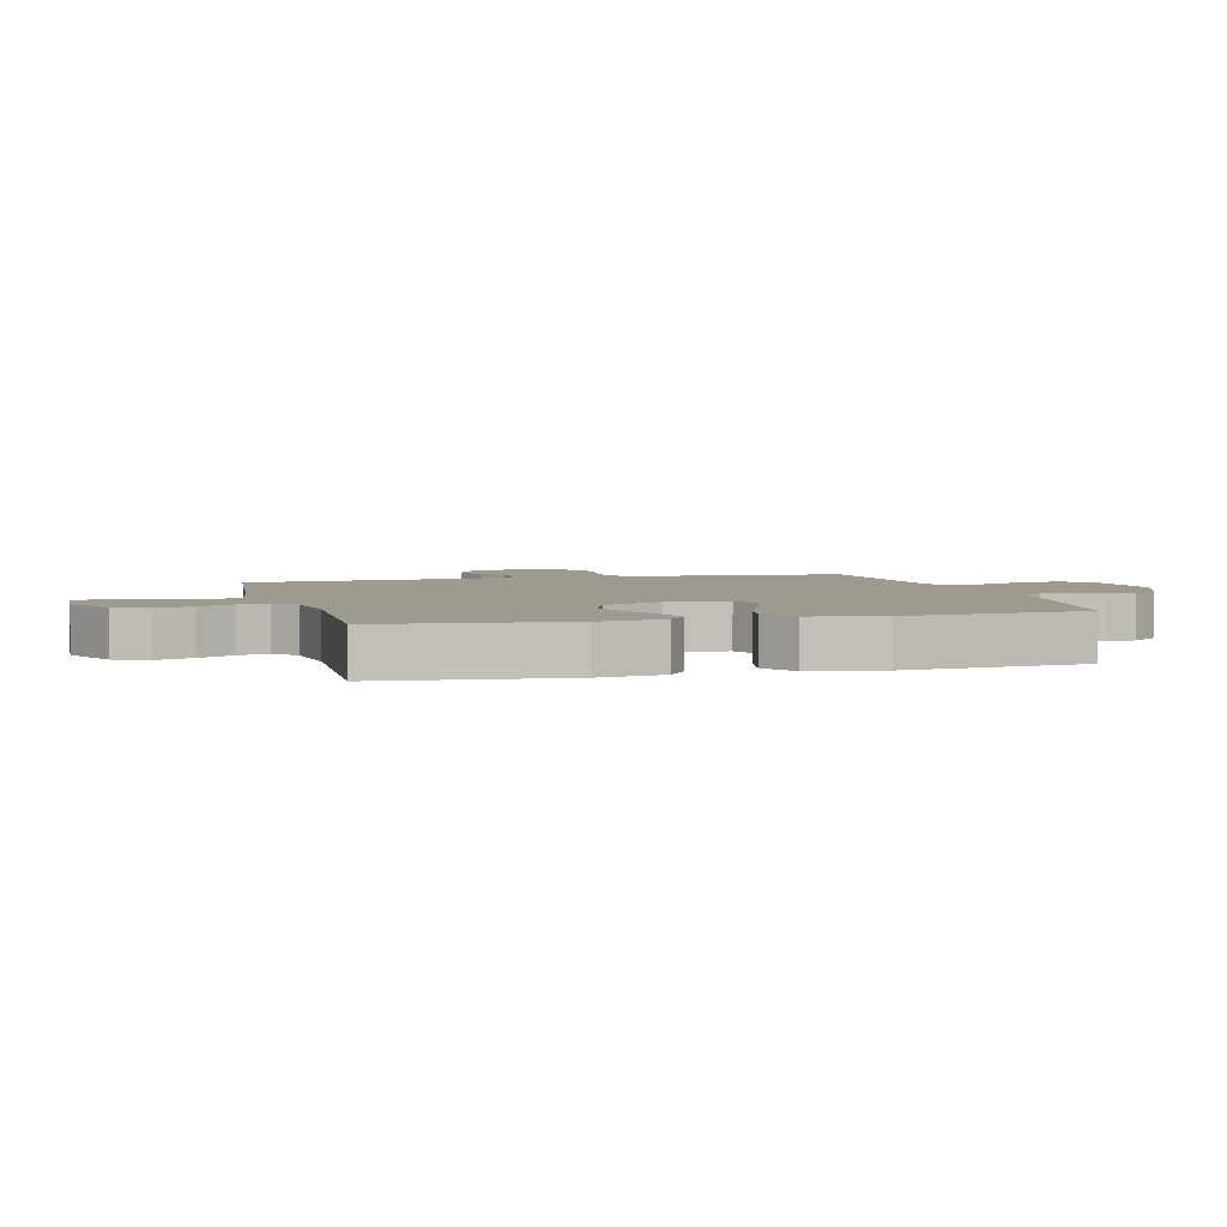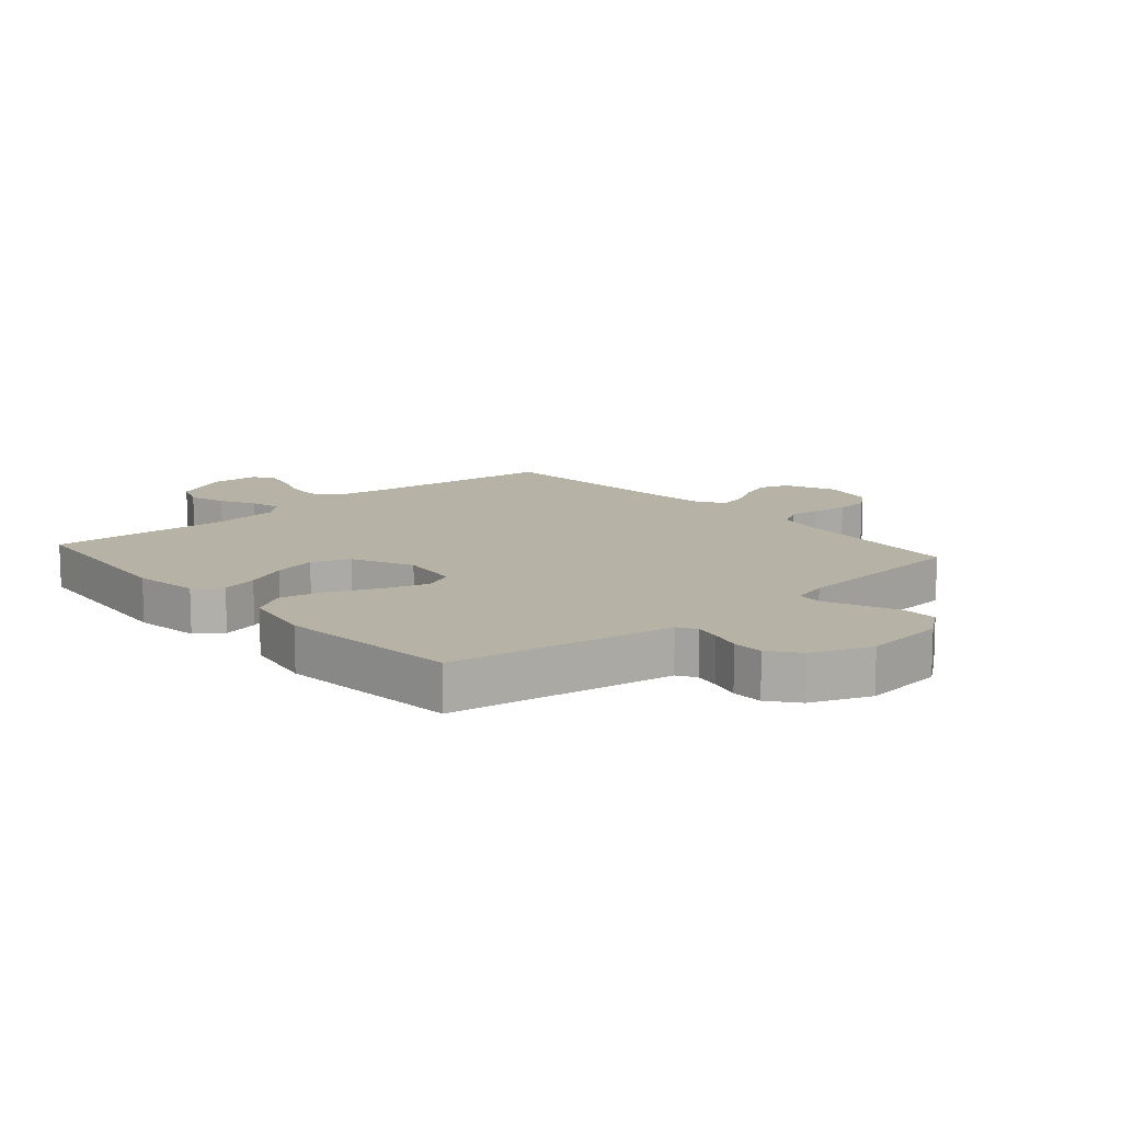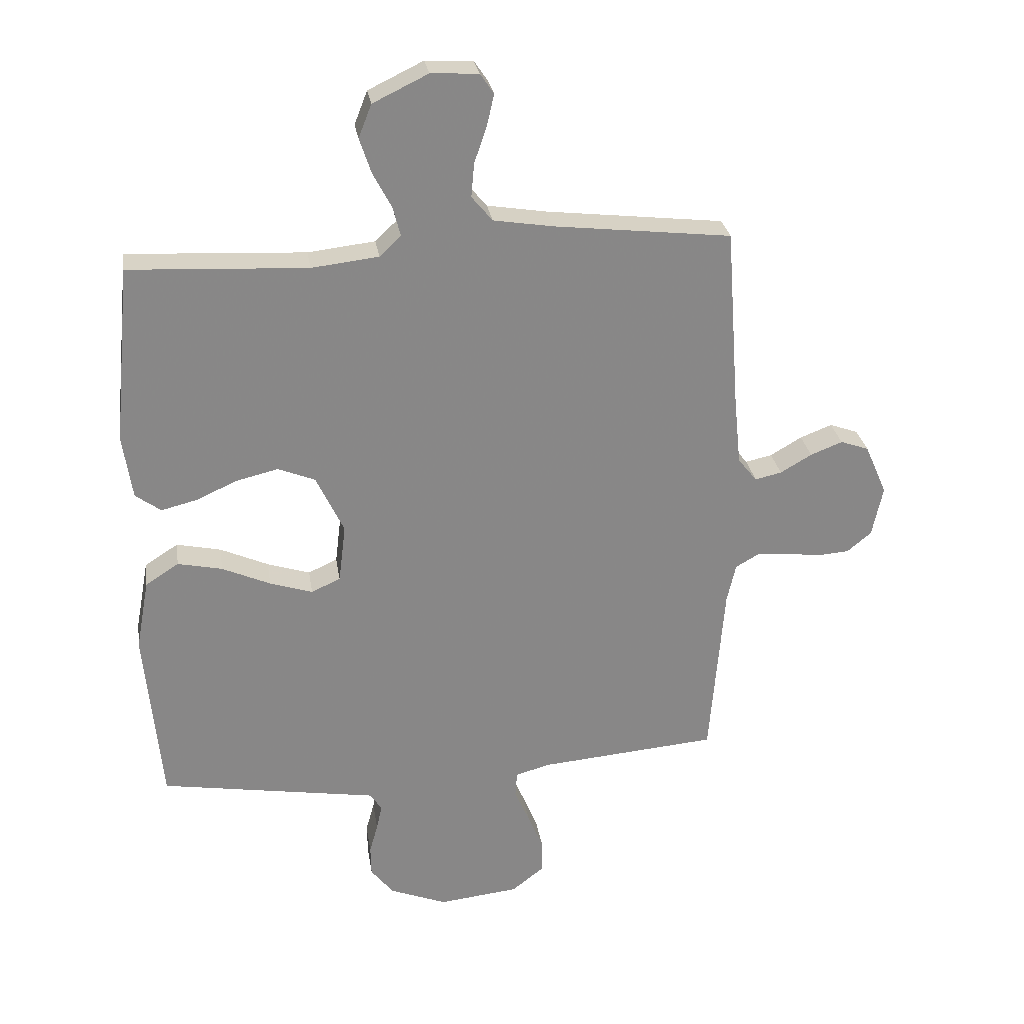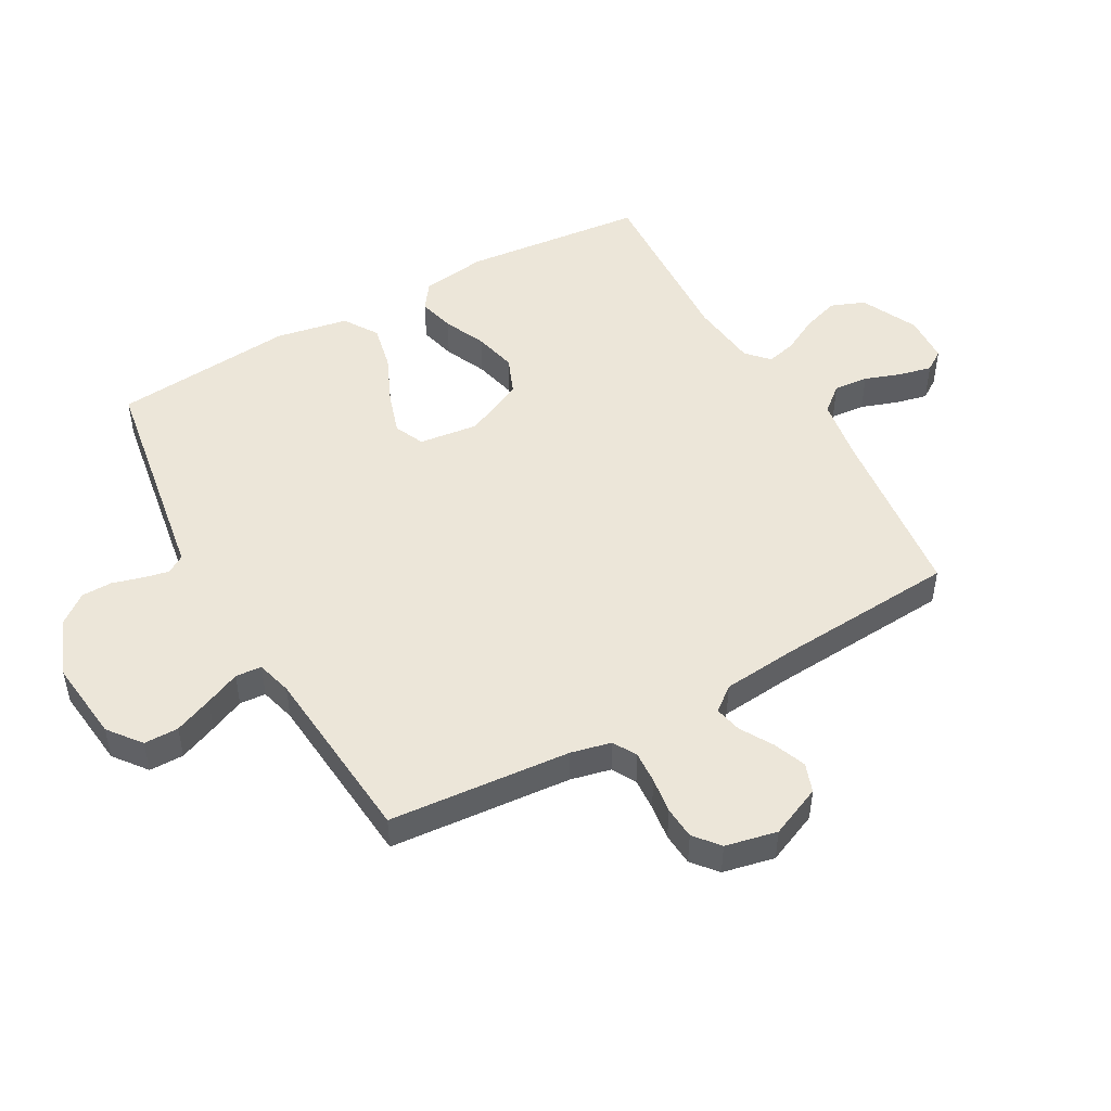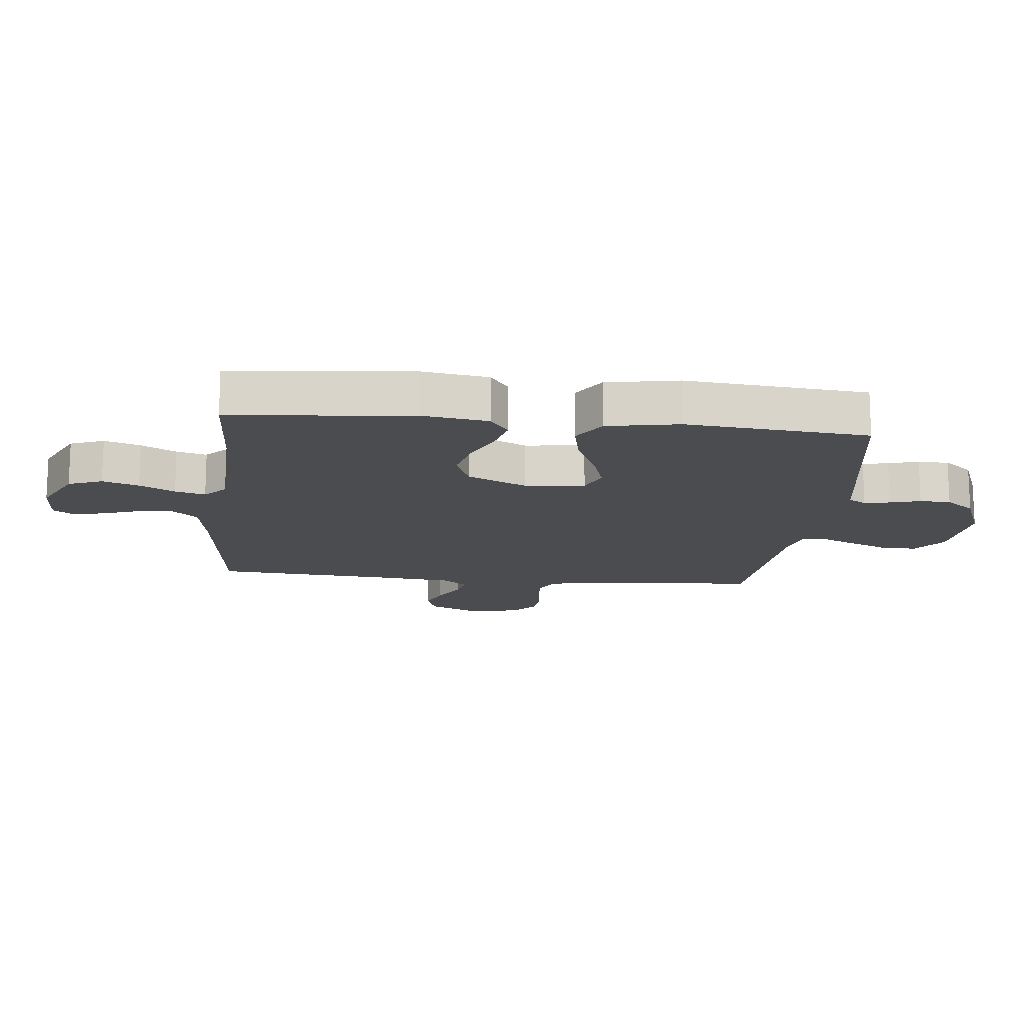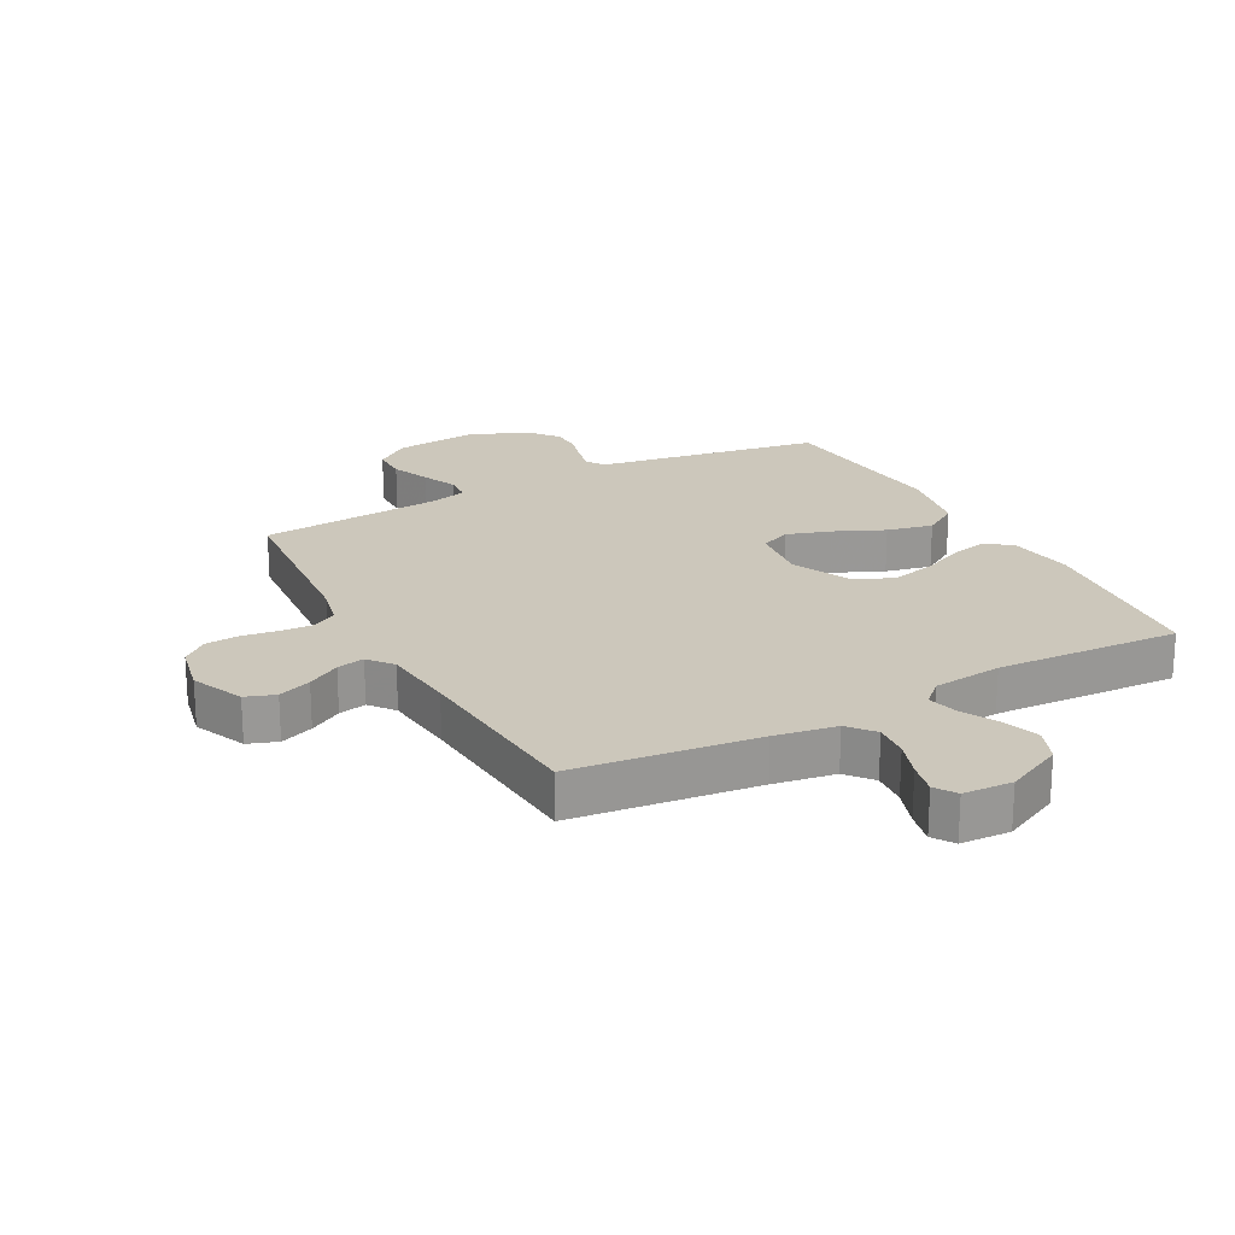
<metadata>
{"format":"obj","ext":"obj","renderer":"f3d","projection":"perspective","resolution":1024,"background":"white","views":[{"elev":3.7,"azim":74.9,"up":"+Y"},{"elev":12.4,"azim":138.9,"up":"+Y"},{"elev":27.8,"azim":171.3,"up":"+Z"},{"elev":48.9,"azim":-119.2,"up":"+Y"},{"elev":-15.1,"azim":84.0,"up":"+Y"},{"elev":21.7,"azim":-28.1,"up":"+Y"}]}
</metadata>
<code>
v 0.5 0.07 0.5
v 0.529 0.07 0.2
v 0.513 0.07 0.092
v 0.47 0.07 0.061
v 0.41 0.07 0.076
v 0.341 0.07 0.107
v 0.27 0.07 0.124
v 0.208 0.07 0.099
v 0.161 0.07 0
v 0.173 0.07 -0.098
v 0.222 0.07 -0.12
v 0.294 0.07 -0.097
v 0.375 0.07 -0.061
v 0.45 0.07 -0.045
v 0.506 0.07 -0.081
v 0.528 0.07 -0.2
v 0.5 0.07 -0.5
v 0.2 0.07 -0.549
v 0.132 0.07 -0.56
v 0.113 0.07 -0.59
v 0.122 0.07 -0.632
v 0.136 0.07 -0.682
v 0.135 0.07 -0.733
v 0.097 0.07 -0.781
v 0 0.07 -0.819
v -0.135 0.07 -0.804
v -0.189 0.07 -0.762
v -0.189 0.07 -0.705
v -0.163 0.07 -0.642
v -0.138 0.07 -0.585
v -0.141 0.07 -0.542
v -0.2 0.07 -0.526
v -0.5 0.07 -0.5
v -0.524 0.07 -0.2
v -0.539 0.07 -0.134
v -0.578 0.07 -0.112
v -0.631 0.07 -0.115
v -0.69 0.07 -0.123
v -0.744 0.07 -0.119
v -0.785 0.07 -0.085
v -0.803 0.07 0
v -0.766 0.07 0.085
v -0.718 0.07 0.102
v -0.664 0.07 0.081
v -0.611 0.07 0.05
v -0.566 0.07 0.04
v -0.534 0.07 0.08
v -0.522 0.07 0.2
v -0.5 0.07 0.5
v -0.2 0.07 0.534
v -0.1 0.07 0.55
v -0.065 0.07 0.592
v -0.07 0.07 0.649
v -0.091 0.07 0.71
v -0.103 0.07 0.763
v -0.08 0.07 0.797
v 0 0.07 0.801
v 0.093 0.07 0.756
v 0.115 0.07 0.7
v 0.095 0.07 0.64
v 0.064 0.07 0.582
v 0.051 0.07 0.532
v 0.087 0.07 0.498
v 0.2 0.07 0.485
v 0.5 0 0.5
v 0.529 0 0.2
v 0.513 0 0.092
v 0.47 0 0.061
v 0.41 0 0.076
v 0.341 0 0.107
v 0.27 0 0.124
v 0.208 0 0.099
v 0.161 0 0
v 0.173 0 -0.098
v 0.222 0 -0.12
v 0.294 0 -0.097
v 0.375 0 -0.061
v 0.45 0 -0.045
v 0.506 0 -0.081
v 0.528 0 -0.2
v 0.5 0 -0.5
v 0.2 0 -0.549
v 0.132 0 -0.56
v 0.113 0 -0.59
v 0.122 0 -0.632
v 0.136 0 -0.682
v 0.135 0 -0.733
v 0.097 0 -0.781
v 0 0 -0.819
v -0.135 0 -0.804
v -0.189 0 -0.762
v -0.189 0 -0.705
v -0.163 0 -0.642
v -0.138 0 -0.585
v -0.141 0 -0.542
v -0.2 0 -0.526
v -0.5 0 -0.5
v -0.524 0 -0.2
v -0.539 0 -0.134
v -0.578 0 -0.112
v -0.631 0 -0.115
v -0.69 0 -0.123
v -0.744 0 -0.119
v -0.785 0 -0.085
v -0.803 0 0
v -0.766 0 0.085
v -0.718 0 0.102
v -0.664 0 0.081
v -0.611 0 0.05
v -0.566 0 0.04
v -0.534 0 0.08
v -0.522 0 0.2
v -0.5 0 0.5
v -0.2 0 0.534
v -0.1 0 0.55
v -0.065 0 0.592
v -0.07 0 0.649
v -0.091 0 0.71
v -0.103 0 0.763
v -0.08 0 0.797
v 0 0 0.801
v 0.093 0 0.756
v 0.115 0 0.7
v 0.095 0 0.64
v 0.064 0 0.582
v 0.051 0 0.532
v 0.087 0 0.498
v 0.2 0 0.485
f 59 60 61
f 58 59 61
f 57 58 61
f 56 57 61
f 55 56 61
f 54 55 61
f 53 54 61
f 52 53 61 62
f 51 52 62 63
f 48 49 50
f 50 51 63
f 48 50 63
f 47 48 63
f 43 44 45
f 42 43 45
f 41 42 45
f 40 41 45
f 39 40 45
f 38 39 45
f 37 38 45
f 36 37 45 46
f 47 63 64
f 46 47 64
f 36 46 64
f 35 36 64
f 28 29 30
f 27 28 30
f 26 27 30
f 25 26 30
f 24 25 30
f 23 24 30
f 22 23 30
f 21 22 30
f 20 21 30 31
f 19 20 31 32
f 18 19 32
f 17 18 32
f 16 17 32
f 15 16 32
f 14 15 32
f 13 14 32
f 12 13 32
f 4 5 6
f 3 4 6
f 2 3 6
f 1 2 6
f 64 1 6
f 64 6 7
f 34 35 64
f 11 12 32 33
f 10 11 33 34
f 9 10 34
f 8 9 34 64
f 7 8 64
f 125 124 123
f 125 123 122
f 125 122 121
f 125 121 120
f 125 120 119
f 125 119 118
f 125 118 117
f 126 125 117 116
f 127 126 116 115
f 114 113 112
f 127 115 114
f 127 114 112
f 127 112 111
f 109 108 107
f 109 107 106
f 109 106 105
f 109 105 104
f 109 104 103
f 109 103 102
f 109 102 101
f 110 109 101 100
f 128 127 111
f 128 111 110
f 128 110 100
f 128 100 99
f 94 93 92
f 94 92 91
f 94 91 90
f 94 90 89
f 94 89 88
f 94 88 87
f 94 87 86
f 94 86 85
f 95 94 85 84
f 96 95 84 83
f 96 83 82
f 96 82 81
f 96 81 80
f 96 80 79
f 96 79 78
f 96 78 77
f 96 77 76
f 70 69 68
f 70 68 67
f 70 67 66
f 70 66 65
f 70 65 128
f 71 70 128
f 128 99 98
f 97 96 76 75
f 98 97 75 74
f 98 74 73
f 128 98 73 72
f 128 72 71
f 1 65 66 2
f 2 66 67 3
f 3 67 68 4
f 4 68 69 5
f 5 69 70 6
f 6 70 71 7
f 7 71 72 8
f 8 72 73 9
f 9 73 74 10
f 10 74 75 11
f 11 75 76 12
f 12 76 77 13
f 13 77 78 14
f 14 78 79 15
f 15 79 80 16
f 16 80 81 17
f 17 81 82 18
f 18 82 83 19
f 19 83 84 20
f 20 84 85 21
f 21 85 86 22
f 22 86 87 23
f 23 87 88 24
f 24 88 89 25
f 25 89 90 26
f 26 90 91 27
f 27 91 92 28
f 28 92 93 29
f 29 93 94 30
f 30 94 95 31
f 31 95 96 32
f 32 96 97 33
f 33 97 98 34
f 34 98 99 35
f 35 99 100 36
f 36 100 101 37
f 37 101 102 38
f 38 102 103 39
f 39 103 104 40
f 40 104 105 41
f 41 105 106 42
f 42 106 107 43
f 43 107 108 44
f 44 108 109 45
f 45 109 110 46
f 46 110 111 47
f 47 111 112 48
f 48 112 113 49
f 49 113 114 50
f 50 114 115 51
f 51 115 116 52
f 52 116 117 53
f 53 117 118 54
f 54 118 119 55
f 55 119 120 56
f 56 120 121 57
f 57 121 122 58
f 58 122 123 59
f 59 123 124 60
f 60 124 125 61
f 61 125 126 62
f 62 126 127 63
f 63 127 128 64
f 64 128 65 1

</code>
